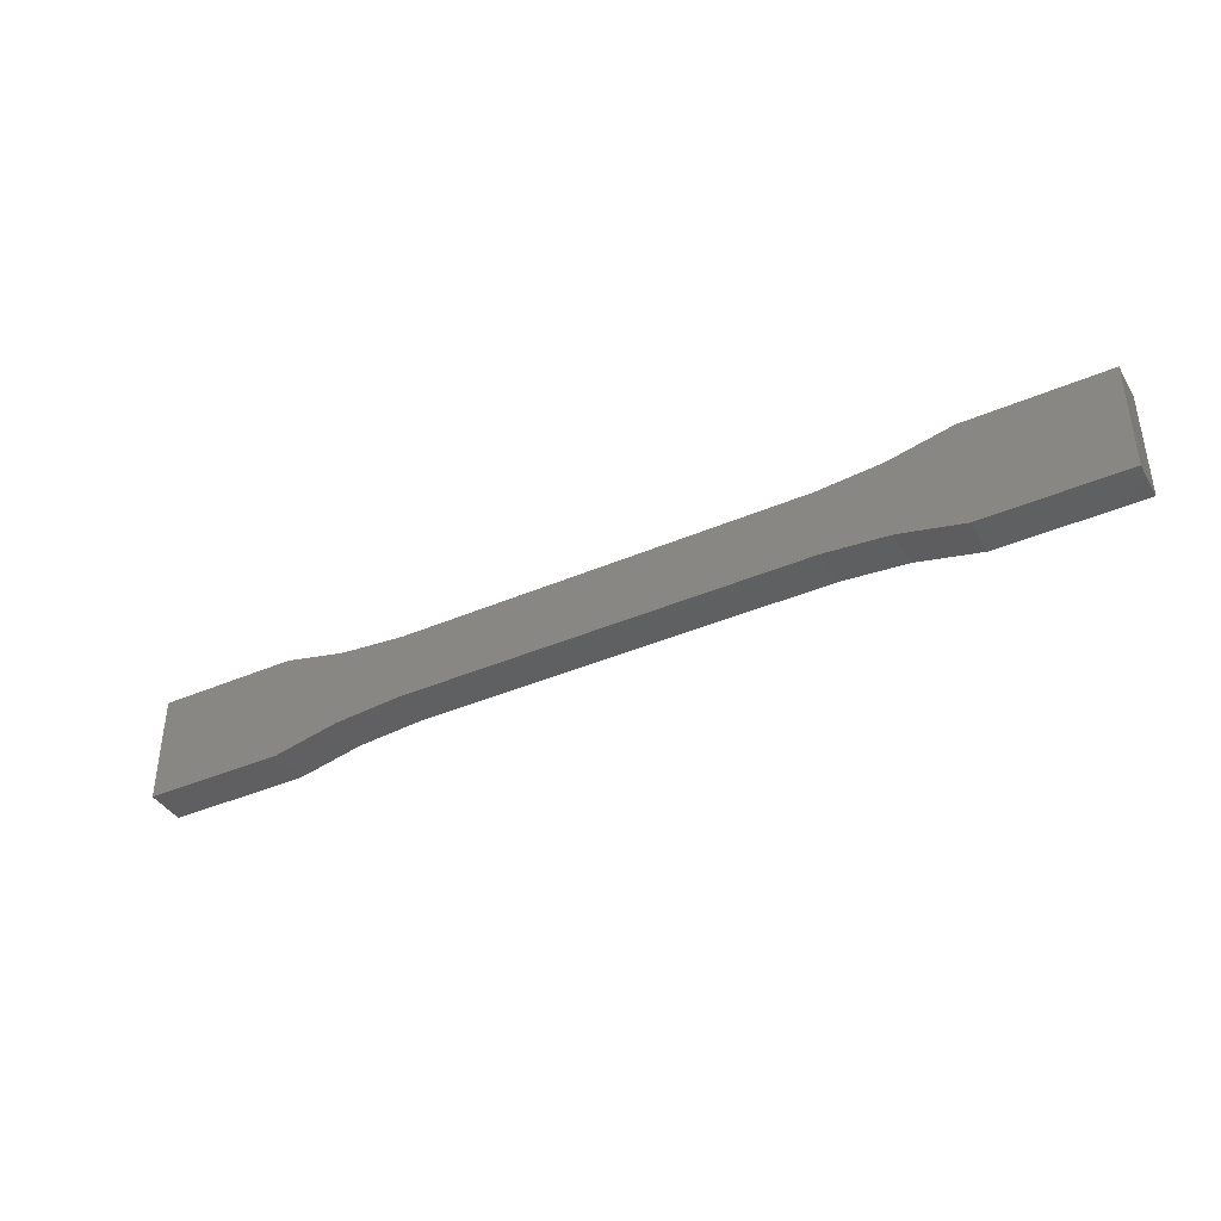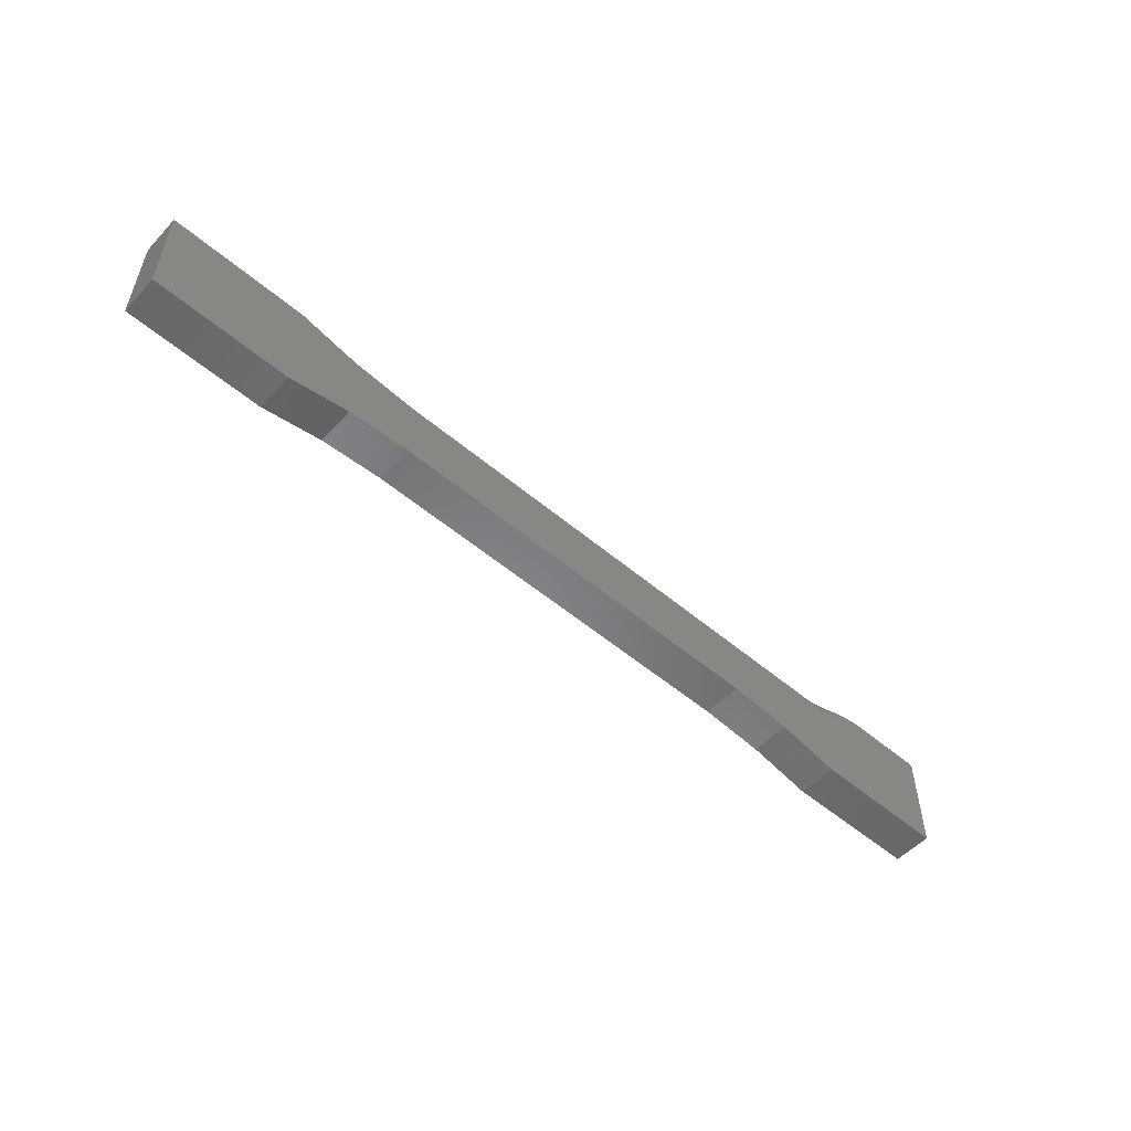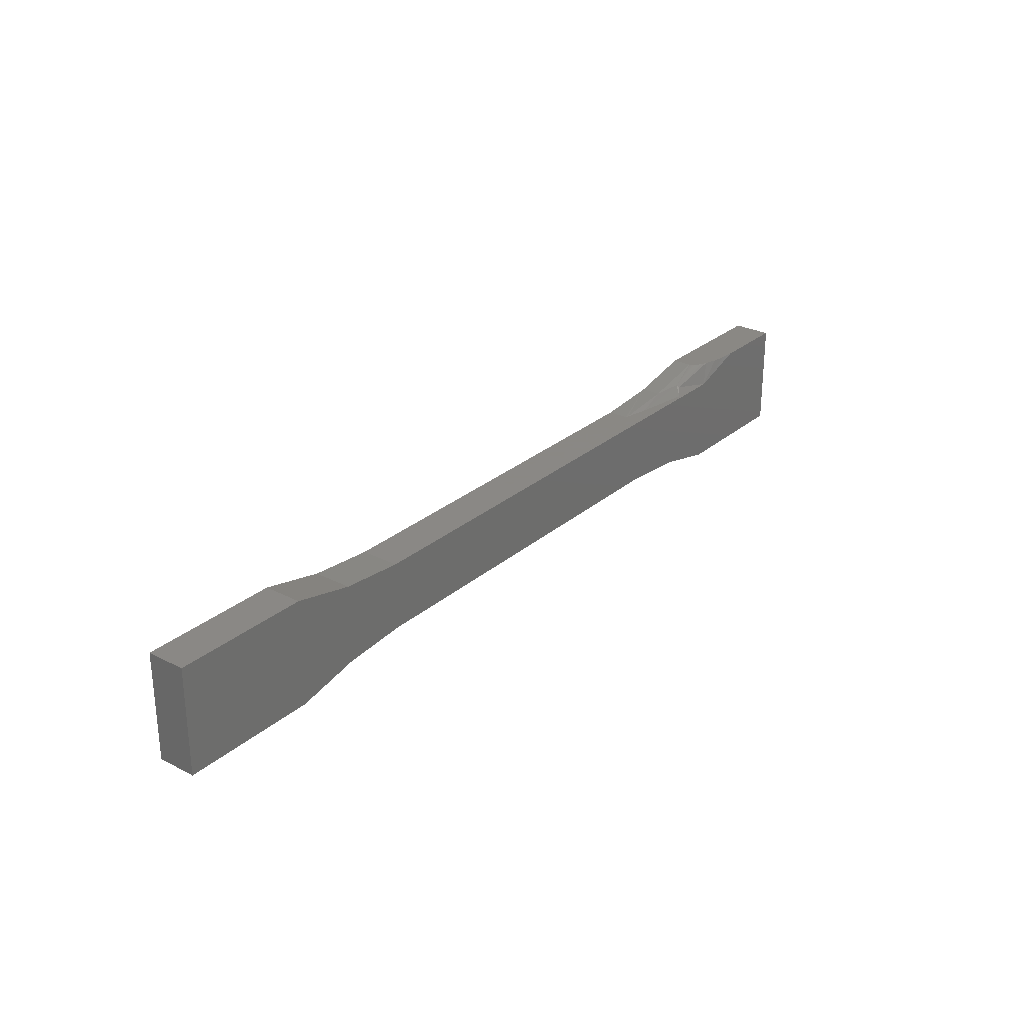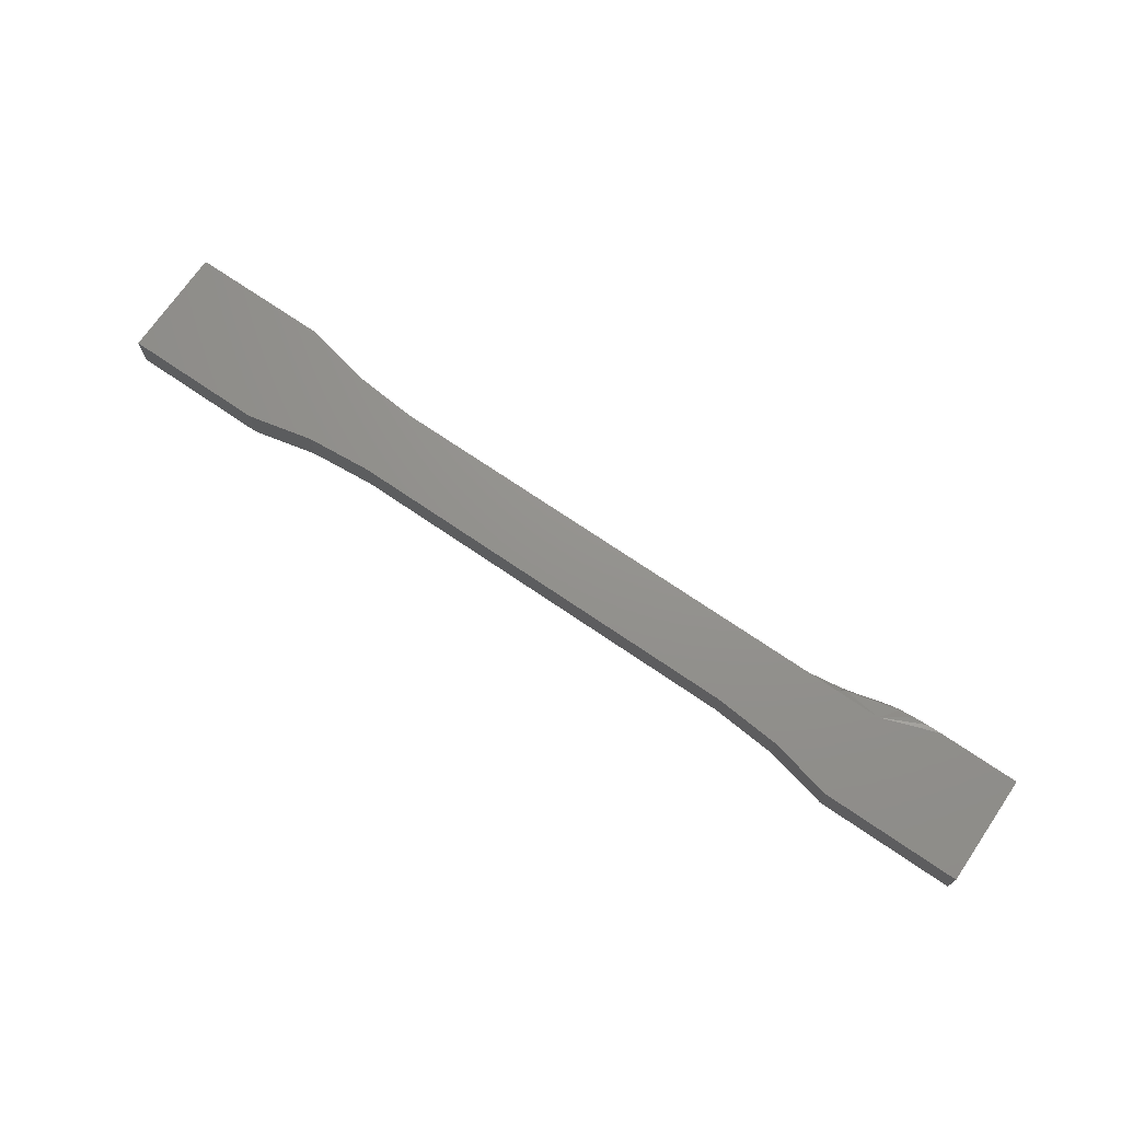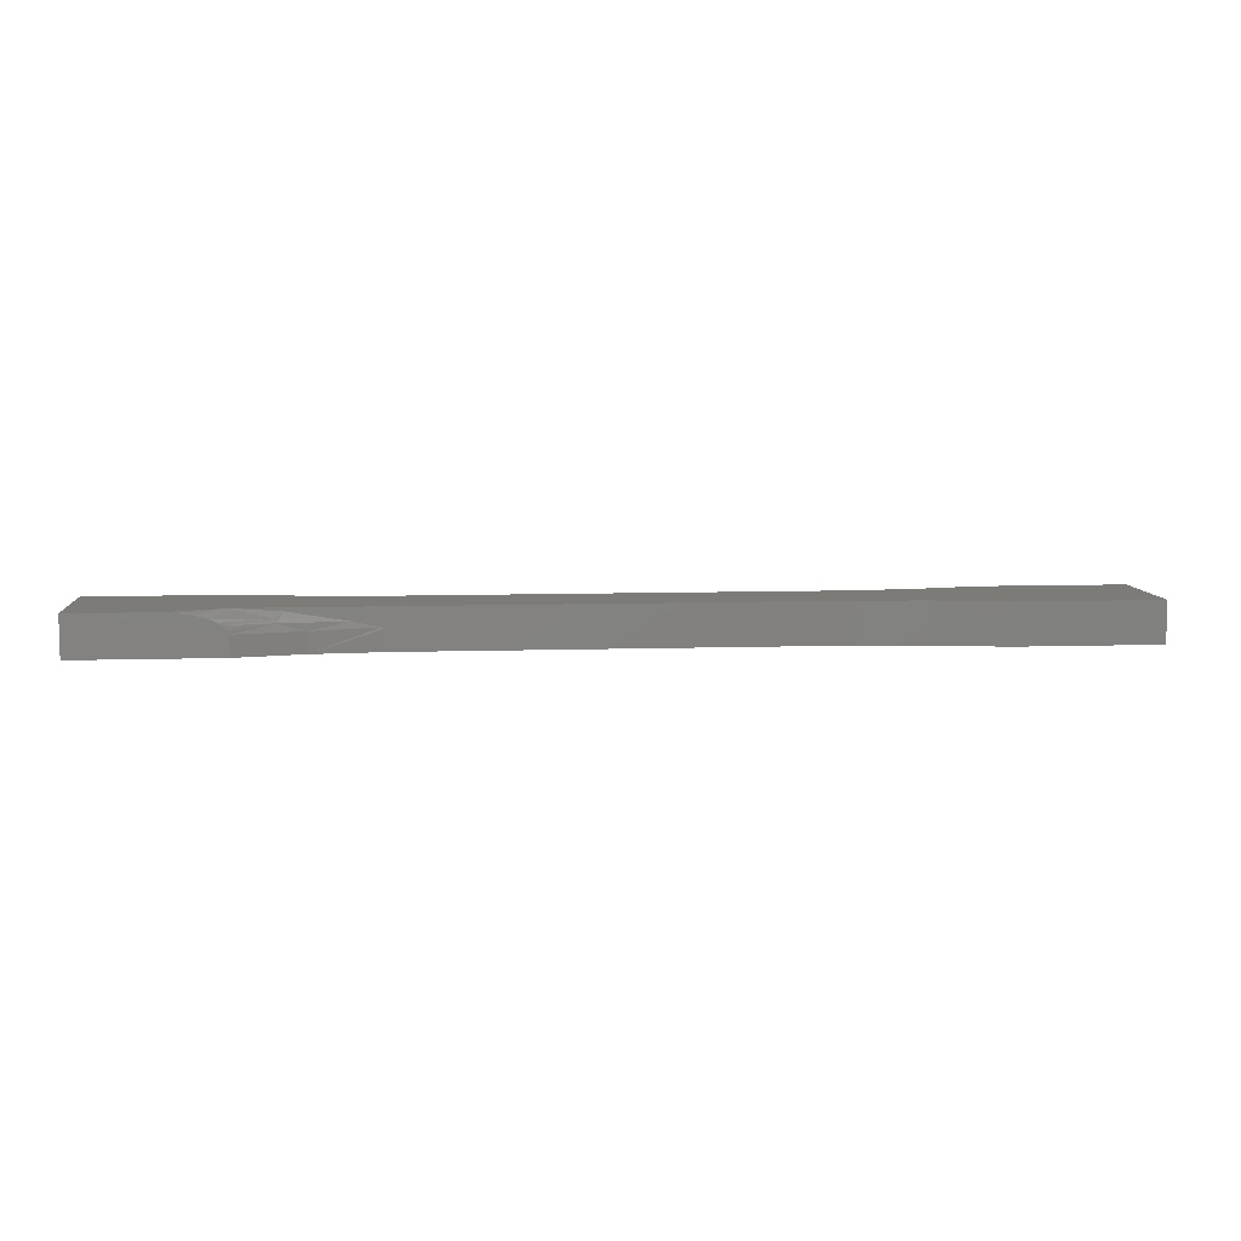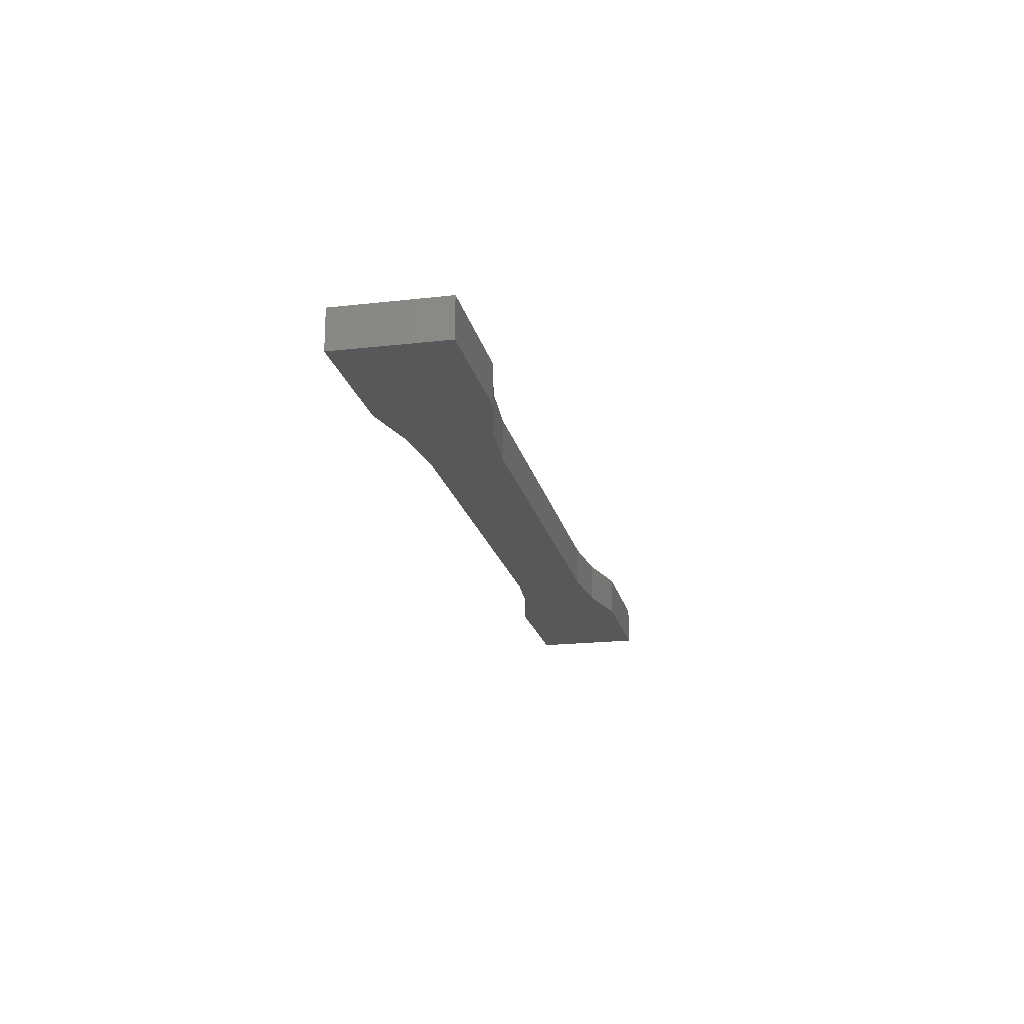
<metadata>
{"format":"stl","ext":"stl","renderer":"f3d","projection":"perspective","resolution":1024,"background":"white","views":[{"elev":-39.8,"azim":28.1,"up":"+Z"},{"elev":-53.9,"azim":138.1,"up":"+Z"},{"elev":27.7,"azim":128.0,"up":"+Z"},{"elev":71.5,"azim":-145.6,"up":"+Y"},{"elev":8.0,"azim":-5.3,"up":"+Y"},{"elev":-19.3,"azim":102.1,"up":"+Y"}]}
</metadata>
<code>
# stl→obj: 56 verts, 108 faces
v 0.007895 0.03125 0.05617
v -0.5323 0.03125 0.05617
v -0.4581 0.02602 0.05617
v -0.3689 0.01132 0.05617
v -0.3341 0.003967 0.05617
v -0.3292 0.002711 0.05617
v -0.3265 0.001944 0.05617
v -0.3245 0.0009896 0.05617
v -0.3237 5.522e-17 0.05617
v -0.3237 -0.03125 0.05617
v 0.007895 -0.03125 0.05617
v 0.3237 -0.03125 0.05617
v 0.3237 0.03125 0.05617
v -0.4274 0.03125 -0.06321
v -0.3237 0.03125 -0.05436
v 0.007895 0.03125 -0.05436
v 0.75 0.03125 -0.08594
v 0.5289 0.03125 -0.08594
v 0.4274 0.03125 -0.06321
v 0.4274 0.03125 0.06502
v 0.5289 0.03125 0.08775
v 0.75 0.03125 0.08775
v -0.6217 0.03125 0.08775
v -0.75 0.03125 0.08775
v -0.75 0.03125 -0.08594
v -0.5289 0.03125 -0.08594
v 0.3237 0.03125 -0.05436
v -0.5308 0.005719 0.08775
v -0.5289 -0.03125 0.08775
v -0.5289 3.418e-17 0.08775
v -0.5291 0.001668 0.08775
v -0.5296 0.00327 0.08775
v -0.75 -0.03125 0.08775
v -0.5325 0.007882 0.08775
v -0.5349 0.01019 0.08775
v -0.5375 0.01221 0.08775
v -0.5445 0.01625 0.08775
v -0.5543 0.0204 0.08775
v -0.5749 0.02624 0.08775
v -0.5981 0.02997 0.08775
v -0.4274 -0.03125 0.06502
v -0.4274 4.179e-17 0.06502
v -0.4706 0.01736 0.06755
v -0.47 0.01196 0.07037
v -0.3237 -0.03125 -0.05436
v 0.007895 -0.03125 -0.05436
v 0.75 -0.03125 -0.08594
v 0.75 -0.03125 0.08775
v 0.5289 -0.03125 0.08775
v 0.4274 -0.03125 0.06502
v 0.4274 -0.03125 -0.06321
v 0.5289 -0.03125 -0.08594
v -0.75 -0.03125 -0.08594
v -0.5289 -0.03125 -0.08594
v -0.4274 -0.03125 -0.06321
v 0.3237 -0.03125 -0.05436
f 1 2 3
f 1 3 4
f 1 4 5
f 1 5 6
f 1 6 7
f 1 7 8
f 1 8 9
f 1 9 10
f 1 10 11
f 1 11 12
f 1 12 13
f 14 2 15
f 2 16 15
f 17 18 19
f 17 19 1
f 17 1 13
f 17 13 20
f 17 20 21
f 17 21 22
f 23 2 24
f 24 2 25
f 2 14 25
f 25 14 26
f 19 27 1
f 1 27 16
f 1 16 2
f 28 29 30
f 28 30 31
f 28 31 32
f 23 24 33
f 23 33 29
f 23 29 28
f 23 28 34
f 23 34 35
f 23 35 36
f 23 36 37
f 23 37 38
f 23 38 39
f 23 39 40
f 7 6 41
f 8 7 41
f 42 41 6
f 10 8 41
f 9 8 10
f 42 30 41
f 41 30 29
f 42 6 5
f 42 5 4
f 38 37 43
f 43 37 36
f 2 23 40
f 2 40 39
f 2 39 38
f 2 38 43
f 2 43 3
f 44 35 34
f 44 34 28
f 44 28 32
f 44 32 31
f 44 31 30
f 44 30 42
f 44 42 4
f 44 4 3
f 44 3 43
f 44 43 36
f 44 36 35
f 45 46 10
f 47 48 49
f 47 49 50
f 47 50 12
f 47 12 11
f 47 11 51
f 47 51 52
f 53 54 10
f 10 54 55
f 10 55 45
f 10 46 11
f 11 46 56
f 11 56 51
f 29 33 41
f 41 33 53
f 41 53 10
f 33 24 53
f 53 24 25
f 21 20 49
f 49 20 50
f 20 13 50
f 50 13 12
f 48 22 49
f 49 22 21
f 47 17 48
f 48 17 22
f 52 18 47
f 47 18 17
f 27 19 56
f 56 19 51
f 19 18 51
f 51 18 52
f 46 16 56
f 56 16 27
f 45 15 46
f 46 15 16
f 26 14 54
f 54 14 55
f 14 15 55
f 55 15 45
f 53 25 54
f 54 25 26

</code>
